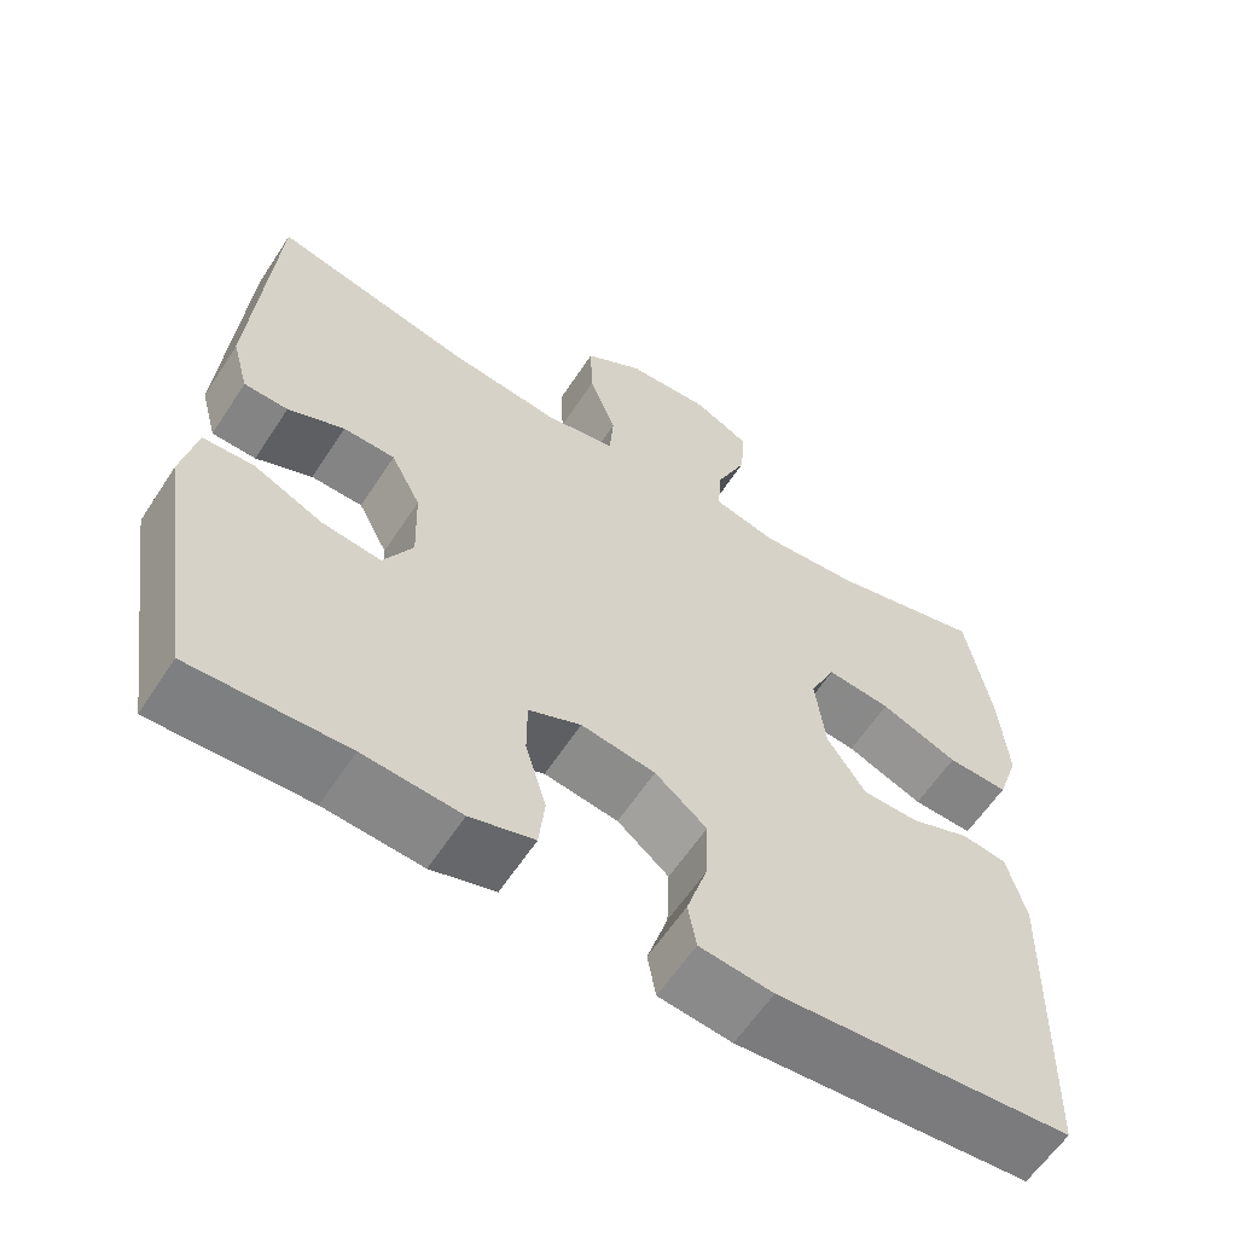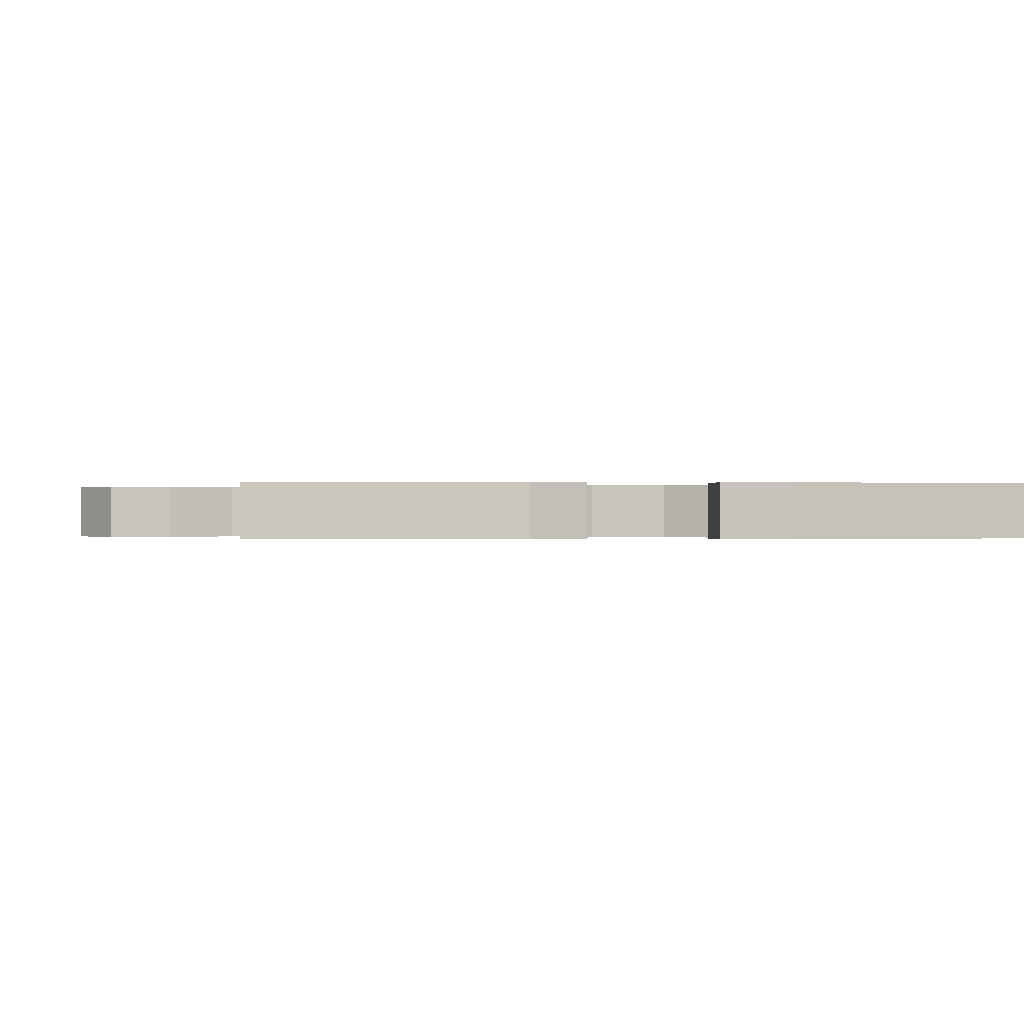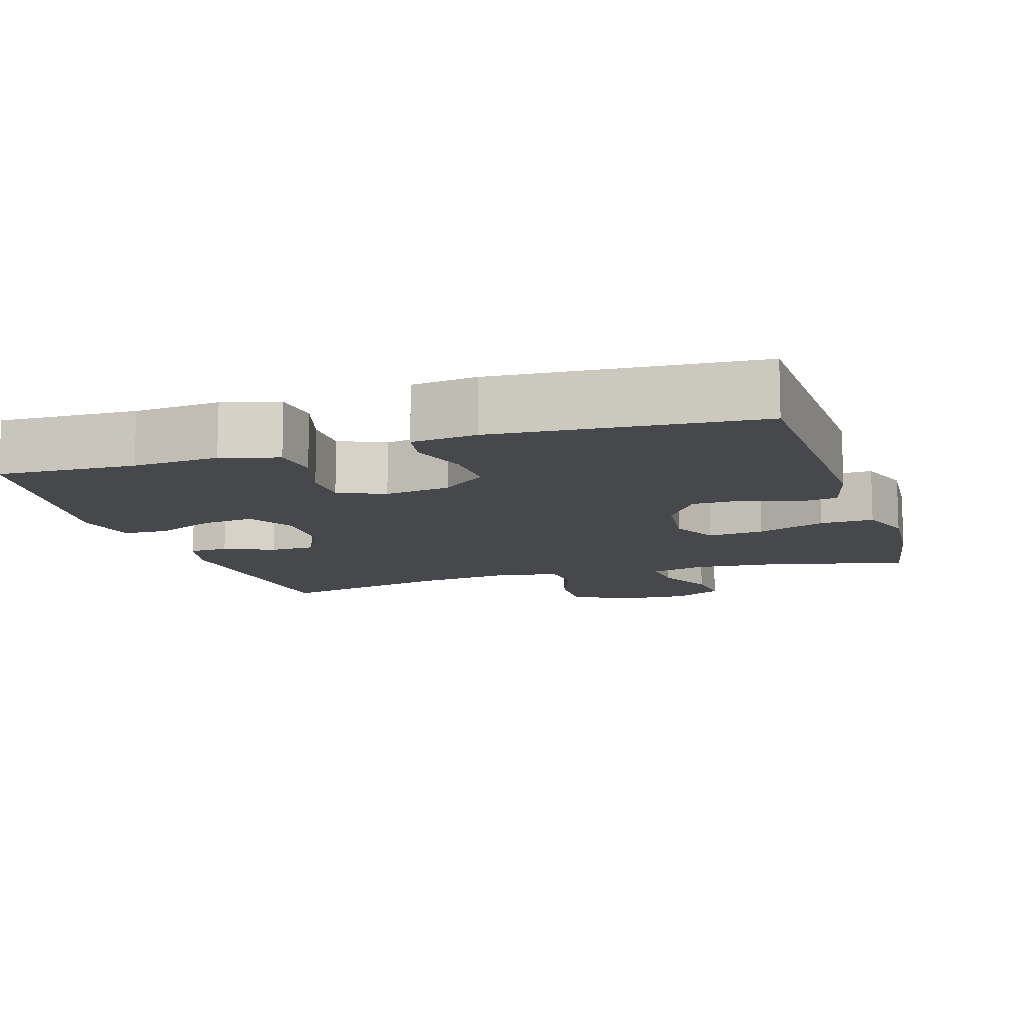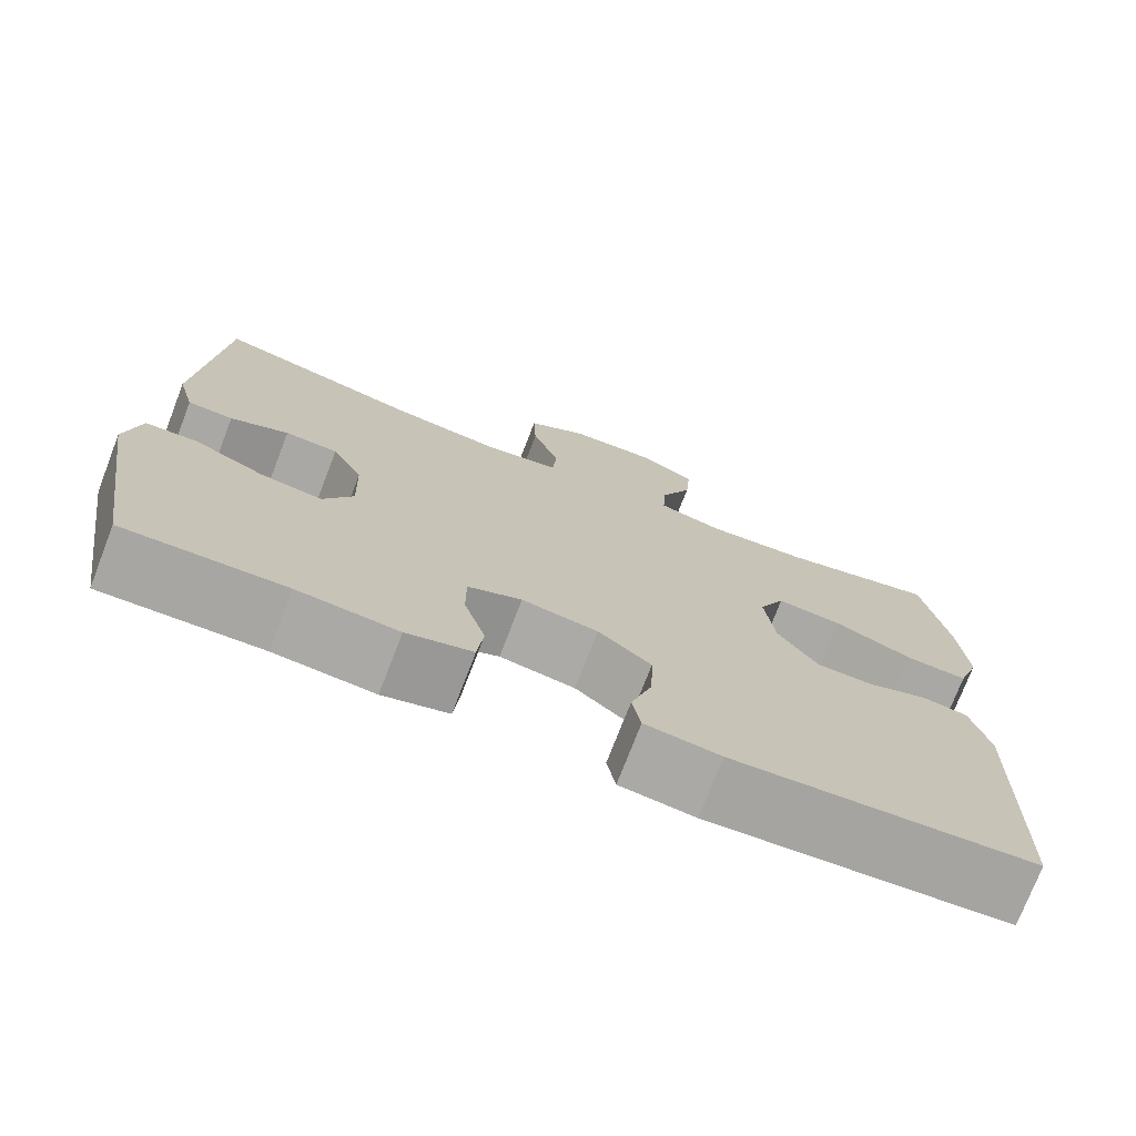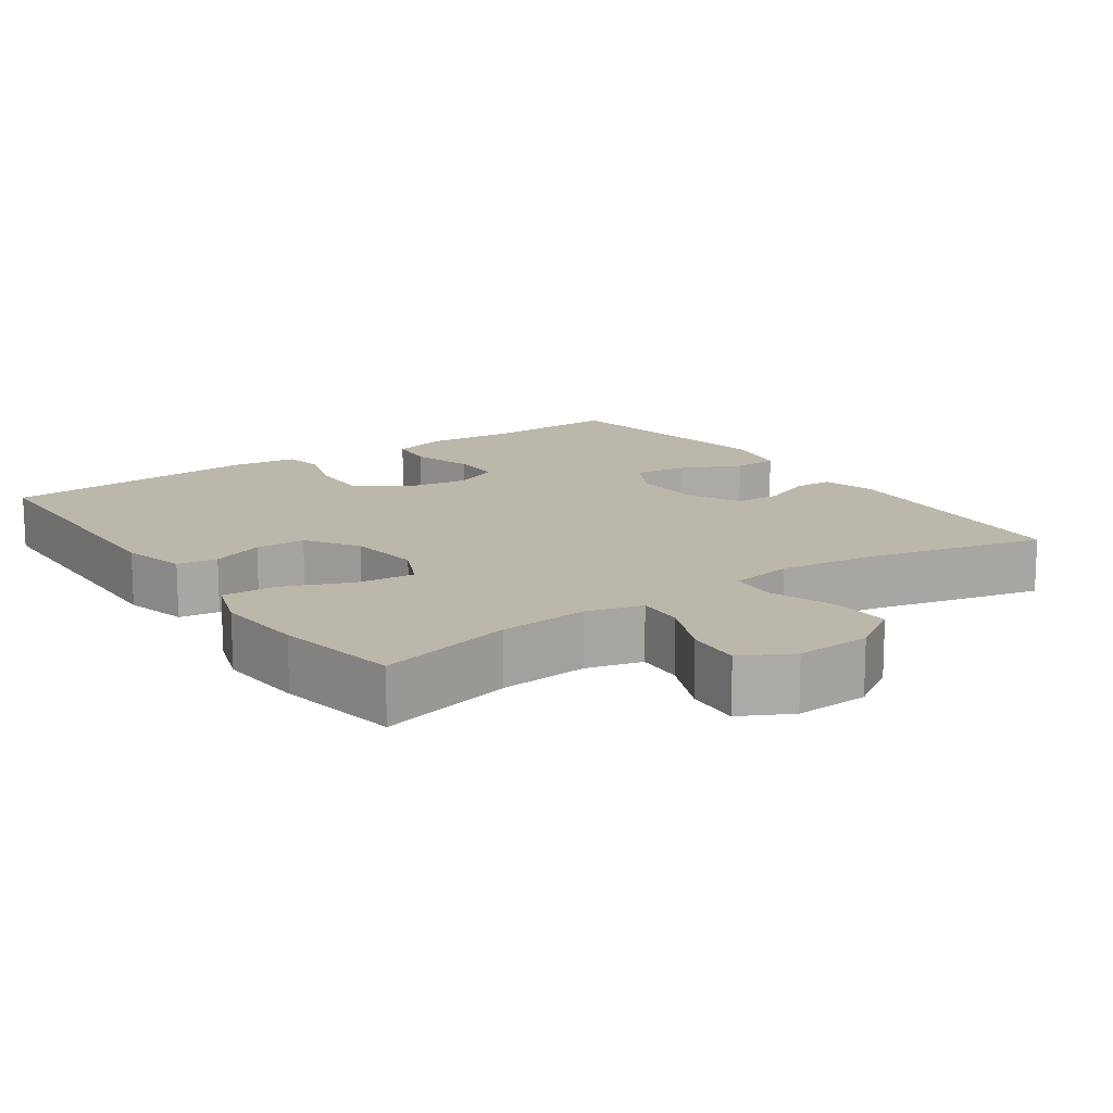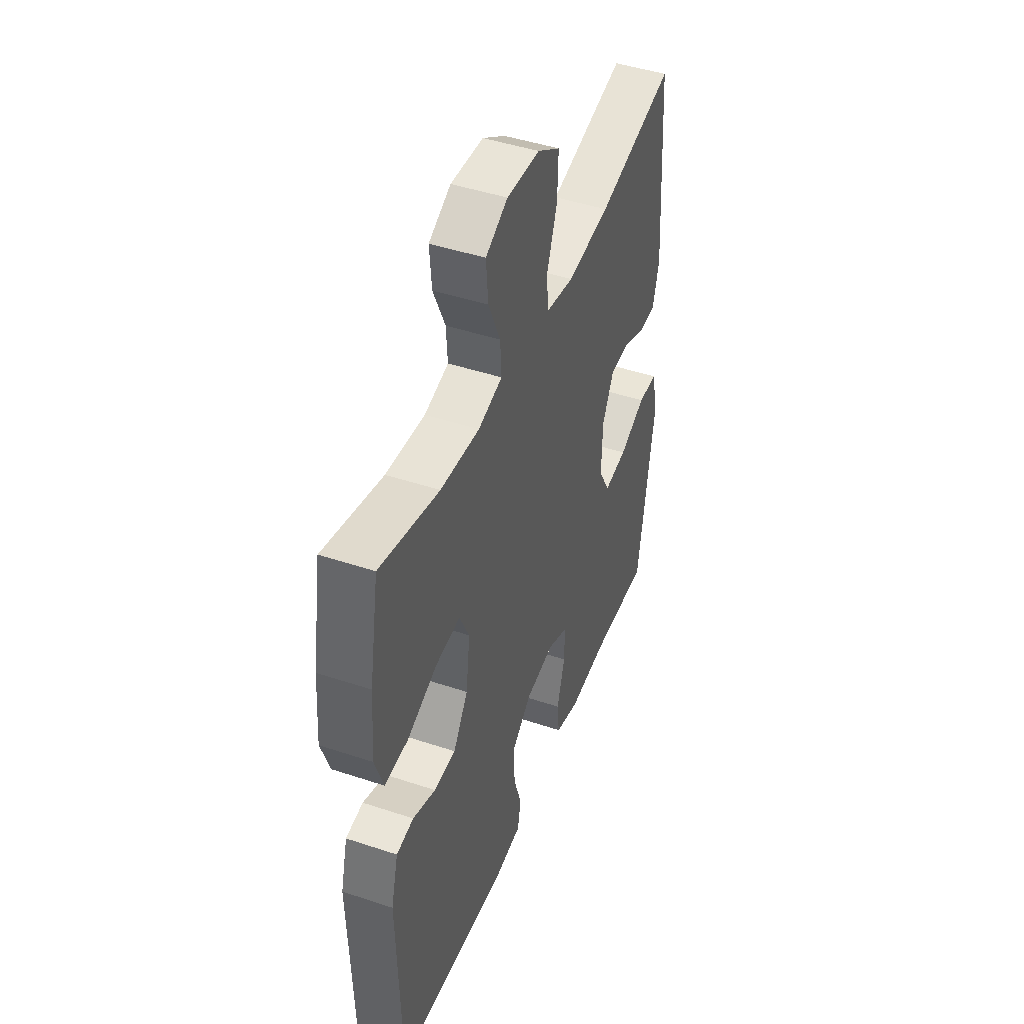
<metadata>
{"format":"obj","ext":"obj","renderer":"f3d","projection":"perspective","resolution":1024,"background":"white","views":[{"elev":-60.5,"azim":147.0,"up":"+Z"},{"elev":-0.2,"azim":82.0,"up":"+Y"},{"elev":-11.2,"azim":-162.6,"up":"+Y"},{"elev":-74.5,"azim":158.9,"up":"+Z"},{"elev":14.3,"azim":-34.9,"up":"+Y"},{"elev":45.5,"azim":-69.0,"up":"+Z"}]}
</metadata>
<code>
v 0.5 0.07 -0.5
v 0.313 0.07 -0.494
v 0.196 0.07 -0.504
v 0.119 0.07 -0.482
v 0.112 0.07 -0.417
v 0.137 0.07 -0.333
v 0.137 0.07 -0.264
v 0.074 0.07 -0.237
v -0.015 0.07 -0.251
v -0.077 0.07 -0.302
v -0.074 0.07 -0.38
v -0.049 0.07 -0.459
v -0.059 0.07 -0.514
v -0.147 0.07 -0.525
v -0.5 0.07 -0.5
v -0.511 0.07 -0.119
v -0.489 0.07 -0.033
v -0.435 0.07 -0.025
v -0.364 0.07 -0.052
v -0.296 0.07 -0.051
v -0.25 0.07 0.019
v -0.238 0.07 0.118
v -0.269 0.07 0.184
v -0.346 0.07 0.176
v -0.439 0.07 0.138
v -0.512 0.07 0.135
v -0.538 0.07 0.211
v -0.529 0.07 0.332
v -0.5 0.07 0.5
v -0.316 0.07 0.454
v -0.195 0.07 0.444
v -0.12 0.07 0.464
v -0.124 0.07 0.528
v -0.161 0.07 0.612
v -0.167 0.07 0.686
v -0.099 0.07 0.722
v 0.002 0.07 0.717
v 0.072 0.07 0.672
v 0.069 0.07 0.592
v 0.037 0.07 0.504
v 0.042 0.07 0.44
v 0.128 0.07 0.425
v 0.26 0.07 0.442
v 0.5 0.07 0.5
v 0.525 0.07 0.149
v 0.505 0.07 0.075
v 0.452 0.07 0.073
v 0.384 0.07 0.102
v 0.322 0.07 0.1
v 0.286 0.07 0.03
v 0.283 0.07 -0.069
v 0.318 0.07 -0.133
v 0.39 0.07 -0.123
v 0.472 0.07 -0.085
v 0.533 0.07 -0.087
v 0.551 0.07 -0.175
v 0.5 0 -0.5
v 0.313 0 -0.494
v 0.196 0 -0.504
v 0.119 0 -0.482
v 0.112 0 -0.417
v 0.137 0 -0.333
v 0.137 0 -0.264
v 0.074 0 -0.237
v -0.015 0 -0.251
v -0.077 0 -0.302
v -0.074 0 -0.38
v -0.049 0 -0.459
v -0.059 0 -0.514
v -0.147 0 -0.525
v -0.5 0 -0.5
v -0.511 0 -0.119
v -0.489 0 -0.033
v -0.435 0 -0.025
v -0.364 0 -0.052
v -0.296 0 -0.051
v -0.25 0 0.019
v -0.238 0 0.118
v -0.269 0 0.184
v -0.346 0 0.176
v -0.439 0 0.138
v -0.512 0 0.135
v -0.538 0 0.211
v -0.529 0 0.332
v -0.5 0 0.5
v -0.316 0 0.454
v -0.195 0 0.444
v -0.12 0 0.464
v -0.124 0 0.528
v -0.161 0 0.612
v -0.167 0 0.686
v -0.099 0 0.722
v 0.002 0 0.717
v 0.072 0 0.672
v 0.069 0 0.592
v 0.037 0 0.504
v 0.042 0 0.44
v 0.128 0 0.425
v 0.26 0 0.442
v 0.5 0 0.5
v 0.525 0 0.149
v 0.505 0 0.075
v 0.452 0 0.073
v 0.384 0 0.102
v 0.322 0 0.1
v 0.286 0 0.03
v 0.283 0 -0.069
v 0.318 0 -0.133
v 0.39 0 -0.123
v 0.472 0 -0.085
v 0.533 0 -0.087
v 0.551 0 -0.175
f 56 1 2
f 55 56 2
f 54 55 2
f 53 54 2
f 4 5 6
f 3 4 6
f 2 3 6
f 53 2 6
f 52 53 6
f 51 52 6 7
f 50 51 7 8
f 49 50 8 9
f 46 47 48
f 45 46 48
f 44 45 48
f 43 44 48
f 42 43 48 49
f 49 9 10
f 42 49 10
f 41 42 10
f 38 39 40
f 37 38 40
f 36 37 40
f 35 36 40
f 34 35 40
f 33 34 40
f 32 33 40 41
f 31 32 41 10
f 28 29 30
f 27 28 30
f 26 27 30
f 25 26 30
f 24 25 30
f 23 24 30 31
f 22 23 31
f 31 10 11
f 22 31 11
f 21 22 11
f 17 18 19
f 16 17 19
f 15 16 19
f 14 15 19
f 13 14 19
f 12 13 19
f 11 12 19
f 11 19 20
f 11 20 21
f 58 57 112
f 58 112 111
f 58 111 110
f 58 110 109
f 62 61 60
f 62 60 59
f 62 59 58
f 62 58 109
f 62 109 108
f 63 62 108 107
f 64 63 107 106
f 65 64 106 105
f 104 103 102
f 104 102 101
f 104 101 100
f 104 100 99
f 105 104 99 98
f 66 65 105
f 66 105 98
f 66 98 97
f 96 95 94
f 96 94 93
f 96 93 92
f 96 92 91
f 96 91 90
f 96 90 89
f 97 96 89 88
f 66 97 88 87
f 86 85 84
f 86 84 83
f 86 83 82
f 86 82 81
f 86 81 80
f 87 86 80 79
f 87 79 78
f 67 66 87
f 67 87 78
f 67 78 77
f 75 74 73
f 75 73 72
f 75 72 71
f 75 71 70
f 75 70 69
f 75 69 68
f 75 68 67
f 76 75 67
f 77 76 67
f 1 57 58 2
f 2 58 59 3
f 3 59 60 4
f 4 60 61 5
f 5 61 62 6
f 6 62 63 7
f 7 63 64 8
f 8 64 65 9
f 9 65 66 10
f 10 66 67 11
f 11 67 68 12
f 12 68 69 13
f 13 69 70 14
f 14 70 71 15
f 15 71 72 16
f 16 72 73 17
f 17 73 74 18
f 18 74 75 19
f 19 75 76 20
f 20 76 77 21
f 21 77 78 22
f 22 78 79 23
f 23 79 80 24
f 24 80 81 25
f 25 81 82 26
f 26 82 83 27
f 27 83 84 28
f 28 84 85 29
f 29 85 86 30
f 30 86 87 31
f 31 87 88 32
f 32 88 89 33
f 33 89 90 34
f 34 90 91 35
f 35 91 92 36
f 36 92 93 37
f 37 93 94 38
f 38 94 95 39
f 39 95 96 40
f 40 96 97 41
f 41 97 98 42
f 42 98 99 43
f 43 99 100 44
f 44 100 101 45
f 45 101 102 46
f 46 102 103 47
f 47 103 104 48
f 48 104 105 49
f 49 105 106 50
f 50 106 107 51
f 51 107 108 52
f 52 108 109 53
f 53 109 110 54
f 54 110 111 55
f 55 111 112 56
f 56 112 57 1

</code>
